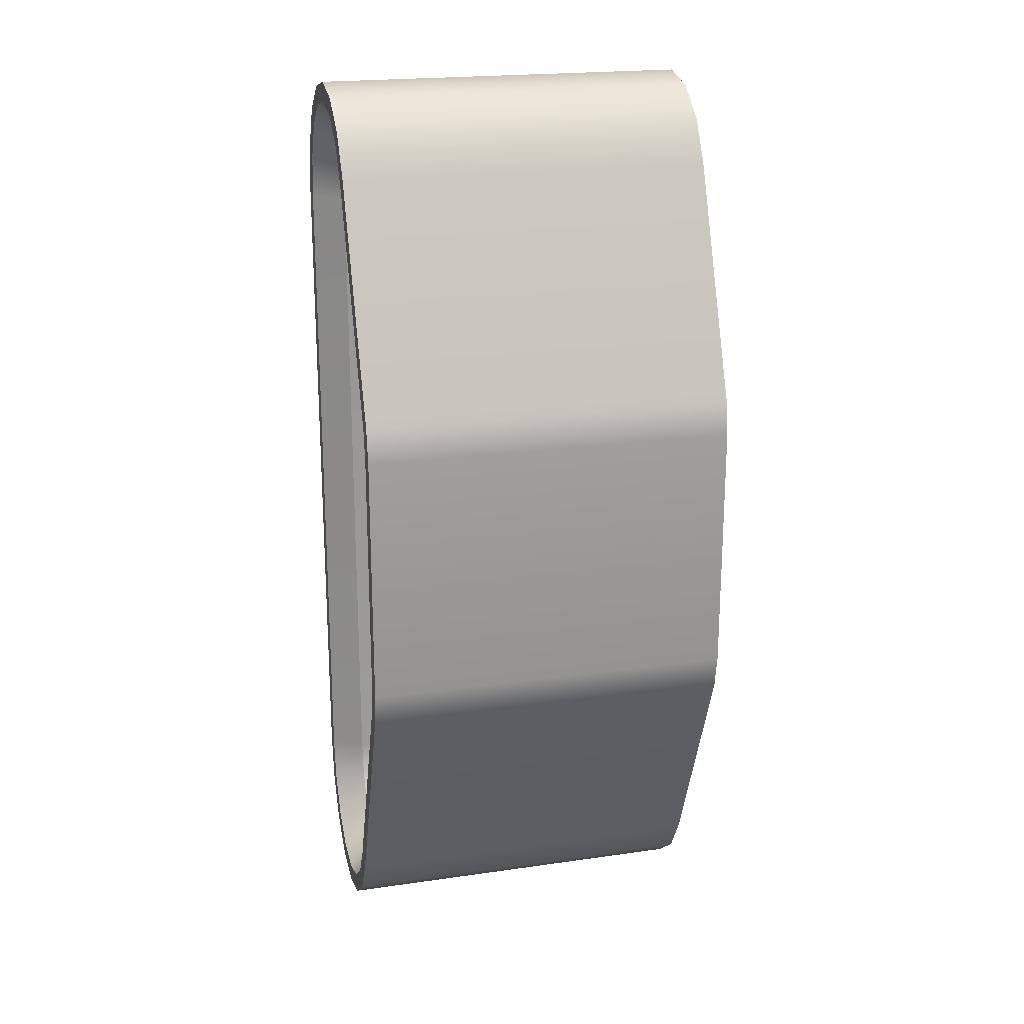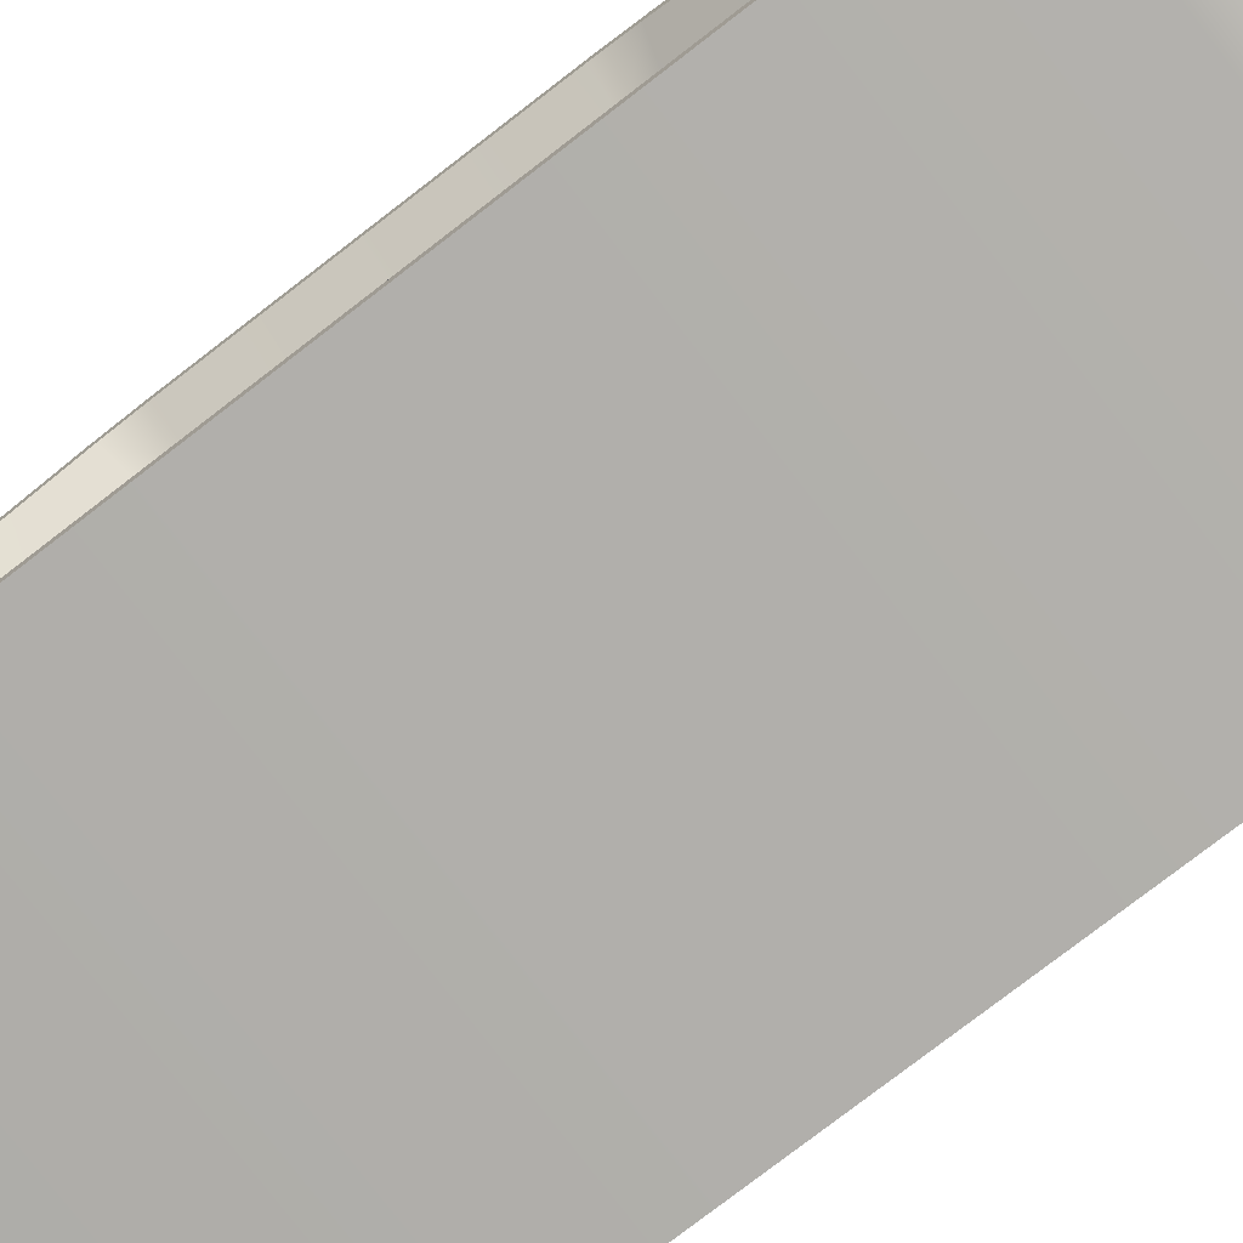
<metadata>
{"format":"obj","ext":"obj","renderer":"f3d","projection":"perspective","resolution":1024,"background":"white","views":[{"elev":21.0,"azim":165.6,"up":"+Z"},{"elev":-78.2,"azim":-52.4,"up":"+Y"}]}
</metadata>
<code>
v 10.59 2.223 -24.84
v 10.59 2.262 -25.07
v 10.82 2.09 -25.09
v 10.82 2.06 -24.9
v 10.82 1.376 -23.27
v 10.59 1.526 -23.17
v 10.82 1.246 -23.03
v 10.59 1.366 -22.9
v 10.82 1.061 -22.89
v 10.59 1.126 -22.71
v 10.82 0.8436 -22.84
v 10.59 0.8436 -22.65
v 10.82 0.6259 -22.89
v 10.59 0.5609 -22.71
v 10.82 0.4413 -23.03
v 10.59 0.3213 -22.9
v 10.82 0.3181 -23.25
v 10.59 0.1611 -23.17
v 10.82 0.2764 -23.52
v 10.59 0.1048 -23.5
v 10.82 0.2764 -25.53
v 10.59 0.1048 -25.53
v 10.82 0.2764 -26
v 10.59 0.1048 -26
v 10.82 0.2764 -26.47
v 10.59 0.1048 -26.47
v 10.59 0.1048 -28.5
v 10.82 0.2764 -28.48
v 10.59 0.1611 -28.83
v 10.82 0.3181 -28.75
v 10.59 0.3213 -29.1
v 10.82 0.4413 -28.97
v 10.59 0.5609 -29.29
v 10.82 0.6259 -29.11
v 10.59 0.8436 -29.35
v 10.82 0.8436 -29.16
v 10.59 1.126 -29.29
v 10.82 1.061 -29.11
v 10.59 1.366 -29.1
v 10.82 1.246 -28.97
v 10.59 1.526 -28.83
v 10.82 1.376 -28.73
v 10.59 2.223 -27.16
v 10.82 2.06 -27.1
v 10.82 2.09 -26.91
v 10.59 2.262 -26.93
v 10.82 2.09 -26
v 10.59 2.262 -26
v 10.59 1.526 -23.17
v 10.59 1.366 -22.9
v 10.59 1.456 -22.79
v 10.59 1.637 -23.1
v 10.59 1.175 -22.58
v 10.59 1.126 -22.71
v 10.59 0.8436 -22.5
v 10.59 0.8436 -22.65
v 10.59 0.5123 -22.58
v 10.59 0.5609 -22.71
v 10.59 0.2315 -22.79
v 10.59 0.3213 -22.9
v 10.59 0.04384 -23.12
v 10.59 0.1611 -23.17
v 10.59 -0.02339 -23.48
v 10.59 0.1048 -23.5
v 10.59 2.223 -24.84
v 10.59 2.344 -24.79
v 10.59 2.39 -25.05
v 10.59 2.262 -25.07
v 10.59 -0.02339 -25.53
v 10.59 0.1048 -25.53
v 10.59 2.39 -26
v 10.59 2.262 -26
v 10.59 0.1048 -26
v 10.59 -0.02339 -26
v 10.59 0.1048 -26.47
v 10.59 -0.02339 -26.47
v 10.59 -0.02339 -28.52
v 10.59 0.1048 -28.5
v 10.59 0.1611 -28.83
v 10.59 0.04384 -28.88
v 10.59 0.3213 -29.1
v 10.59 0.2315 -29.21
v 10.59 0.5609 -29.29
v 10.59 0.5123 -29.42
v 10.59 0.8436 -29.35
v 10.59 0.8436 -29.5
v 10.59 1.126 -29.29
v 10.59 1.175 -29.42
v 10.59 1.366 -29.1
v 10.59 1.456 -29.21
v 10.59 1.526 -28.83
v 10.59 1.637 -28.9
v 10.59 2.223 -27.16
v 10.59 2.344 -27.21
v 10.59 2.39 -26.95
v 10.59 2.262 -26.93
v 10.59 2.39 -26
v 10.59 2.262 -26
v 10.82 0.3181 -23.25
v 11.24 0.3176 -23.25
v 11.24 0.2758 -23.52
v 10.82 0.2764 -23.52
v 10.82 0.4413 -23.03
v 11.24 0.441 -23.03
v 10.82 0.6259 -22.89
v 11.24 0.6257 -22.89
v 10.82 0.8436 -22.84
v 11.24 0.8436 -22.84
v 10.82 1.061 -22.89
v 11.24 1.062 -22.89
v 10.82 1.246 -23.03
v 11.24 1.246 -23.03
v 10.82 1.376 -23.27
v 11.24 1.377 -23.27
v 10.82 2.06 -24.9
v 11.24 2.06 -24.9
v 10.82 2.09 -25.09
v 11.24 2.09 -25.09
v 10.82 2.09 -26
v 11.24 2.09 -26
v 11.38 0.2201 -23.2
v 12.59 0.2201 -23.2
v 12.59 0.1693 -23.5
v 11.38 0.1693 -23.5
v 11.38 0.3664 -22.95
v 12.59 0.3664 -22.95
v 11.38 0.5853 -22.78
v 12.59 0.5853 -22.78
v 11.38 0.8436 -22.72
v 12.59 0.8436 -22.72
v 11.38 1.102 -22.78
v 12.59 1.102 -22.78
v 11.38 1.321 -22.95
v 12.59 1.321 -22.95
v 11.38 1.47 -23.21
v 12.59 1.47 -23.21
v 11.38 2.16 -24.86
v 12.59 2.16 -24.86
v 11.38 2.196 -25.07
v 12.59 2.196 -25.07
v 11.38 2.196 -26
v 12.59 2.196 -26
v 11.38 0.2201 -23.2
v 11.38 0.1693 -23.5
v 11.24 0.2758 -23.52
v 11.24 0.3176 -23.25
v 11.38 0.3664 -22.95
v 11.24 0.441 -23.03
v 11.38 0.5853 -22.78
v 11.24 0.6257 -22.89
v 11.38 0.8436 -22.72
v 11.24 0.8436 -22.84
v 11.38 1.102 -22.78
v 11.24 1.062 -22.89
v 11.38 1.321 -22.95
v 11.24 1.246 -23.03
v 11.38 1.47 -23.21
v 11.24 1.377 -23.27
v 11.24 2.06 -24.9
v 11.38 2.16 -24.86
v 11.38 2.196 -25.07
v 11.24 2.09 -25.09
v 11.24 2.09 -26
v 11.38 2.196 -26
v 12.59 0.1693 -25.53
v 11.38 0.1693 -25.53
v 12.59 0.1693 -26
v 11.38 0.1693 -26
v 12.59 0.1693 -26.47
v 11.38 0.1693 -26.47
v 11.38 0.1693 -28.5
v 12.59 0.1693 -28.5
v 11.38 0.2201 -28.8
v 12.59 0.2201 -28.8
v 11.38 0.3664 -29.05
v 12.59 0.3664 -29.05
v 11.38 0.5853 -29.22
v 12.59 0.5853 -29.22
v 11.38 0.8436 -29.28
v 12.59 0.8436 -29.28
v 11.38 1.102 -29.22
v 12.59 1.102 -29.22
v 11.38 1.321 -29.05
v 12.59 1.321 -29.05
v 11.38 1.47 -28.79
v 12.59 1.47 -28.79
v 11.38 2.16 -27.14
v 12.59 2.16 -27.14
v 11.38 2.196 -26.93
v 12.59 2.196 -26.93
v 11.38 2.196 -26
v 12.59 2.196 -26
v 11.38 0.1693 -25.53
v 11.24 0.2758 -25.53
v 11.38 0.1693 -26
v 11.24 0.2758 -26
v 11.38 0.1693 -26.47
v 11.24 0.2758 -26.47
v 11.24 0.2758 -28.48
v 11.38 0.1693 -28.5
v 11.38 0.2201 -28.8
v 11.24 0.3176 -28.75
v 11.38 0.3664 -29.05
v 11.24 0.441 -28.97
v 11.38 0.5853 -29.22
v 11.24 0.6257 -29.11
v 11.38 0.8436 -29.28
v 11.24 0.8436 -29.16
v 11.38 1.102 -29.22
v 11.24 1.062 -29.11
v 11.38 1.321 -29.05
v 11.24 1.246 -28.97
v 11.38 1.47 -28.79
v 11.24 1.377 -28.73
v 11.24 2.06 -27.1
v 11.38 2.16 -27.14
v 11.38 2.196 -26.93
v 11.24 2.09 -26.91
v 11.24 2.09 -26
v 11.38 2.196 -26
v 11.24 0.2758 -25.53
v 10.82 0.2764 -25.53
v 11.24 0.2758 -26
v 10.82 0.2764 -26
v 11.24 0.2758 -26.47
v 10.82 0.2764 -26.47
v 10.82 0.2764 -28.48
v 11.24 0.2758 -28.48
v 10.82 0.3181 -28.75
v 11.24 0.3176 -28.75
v 10.82 0.4413 -28.97
v 11.24 0.441 -28.97
v 10.82 0.6259 -29.11
v 11.24 0.6257 -29.11
v 10.82 0.8436 -29.16
v 11.24 0.8436 -29.16
v 10.82 1.061 -29.11
v 11.24 1.062 -29.11
v 10.82 1.246 -28.97
v 11.24 1.246 -28.97
v 10.82 1.376 -28.73
v 11.24 1.377 -28.73
v 10.82 2.06 -27.1
v 11.24 2.06 -27.1
v 10.82 2.09 -26.91
v 11.24 2.09 -26.91
v 10.82 2.09 -26
v 11.24 2.09 -26
v 13.38 2.223 -24.84
v 13.15 2.06 -24.9
v 13.15 2.09 -25.09
v 13.38 2.262 -25.07
v 13.38 1.526 -23.17
v 13.15 1.376 -23.27
v 13.15 1.246 -23.03
v 13.38 1.366 -22.9
v 13.15 1.061 -22.89
v 13.38 1.126 -22.71
v 13.15 0.8436 -22.84
v 13.38 0.8436 -22.65
v 13.15 0.6259 -22.89
v 13.38 0.5609 -22.71
v 13.15 0.4413 -23.03
v 13.38 0.3213 -22.9
v 13.15 0.3181 -23.25
v 13.38 0.1611 -23.17
v 13.15 0.2764 -23.52
v 13.38 0.1048 -23.5
v 13.38 0.1048 -25.53
v 13.15 0.2764 -25.53
v 13.38 0.1048 -26
v 13.15 0.2764 -26
v 13.38 0.1048 -26.47
v 13.15 0.2764 -26.47
v 13.15 0.2764 -28.48
v 13.38 0.1048 -28.5
v 13.38 0.1611 -28.83
v 13.15 0.3181 -28.75
v 13.38 0.3213 -29.1
v 13.15 0.4413 -28.97
v 13.38 0.5609 -29.29
v 13.15 0.6259 -29.11
v 13.38 0.8436 -29.35
v 13.15 0.8436 -29.16
v 13.38 1.126 -29.29
v 13.15 1.061 -29.11
v 13.38 1.366 -29.1
v 13.15 1.246 -28.97
v 13.38 1.526 -28.83
v 13.15 1.376 -28.73
v 13.15 2.06 -27.1
v 13.38 2.223 -27.16
v 13.15 2.09 -26.91
v 13.38 2.262 -26.93
v 13.15 2.09 -26
v 13.38 2.262 -26
v 10.59 1.456 -22.79
v 13.38 1.456 -22.79
v 13.38 1.637 -23.1
v 10.59 1.637 -23.1
v 10.59 1.175 -22.58
v 13.38 1.175 -22.58
v 10.59 0.8436 -22.5
v 13.38 0.8436 -22.5
v 10.59 0.5123 -22.58
v 13.38 0.5123 -22.58
v 10.59 0.2315 -22.79
v 13.38 0.2315 -22.79
v 10.59 0.04384 -23.12
v 13.38 0.04384 -23.12
v 10.59 -0.02339 -23.48
v 13.38 -0.02339 -23.48
v 10.59 2.344 -24.79
v 13.38 2.344 -24.79
v 13.38 2.39 -25.05
v 10.59 2.39 -25.05
v 10.59 -0.02339 -25.53
v 13.38 -0.02339 -25.53
v 13.38 2.39 -26
v 10.59 2.39 -26
v 10.59 -0.02339 -26
v 13.38 -0.02339 -26
v 10.59 -0.02339 -26.47
v 13.38 -0.02339 -26.47
v 13.38 -0.02339 -28.52
v 10.59 -0.02339 -28.52
v 13.38 0.04384 -28.88
v 10.59 0.04384 -28.88
v 13.38 0.2315 -29.21
v 10.59 0.2315 -29.21
v 13.38 0.5123 -29.42
v 10.59 0.5123 -29.42
v 13.38 0.8436 -29.5
v 10.59 0.8436 -29.5
v 13.38 1.175 -29.42
v 10.59 1.175 -29.42
v 13.38 1.456 -29.21
v 10.59 1.456 -29.21
v 13.38 1.637 -28.9
v 10.59 1.637 -28.9
v 10.59 2.344 -27.21
v 13.38 2.344 -27.21
v 13.38 2.39 -26.95
v 10.59 2.39 -26.95
v 13.38 2.39 -26
v 10.59 2.39 -26
v 13.38 2.223 -24.84
v 13.38 2.262 -25.07
v 13.38 2.39 -25.05
v 13.38 2.344 -24.79
v 13.38 1.637 -23.1
v 13.38 1.526 -23.17
v 13.38 1.456 -22.79
v 13.38 1.366 -22.9
v 13.38 1.175 -22.58
v 13.38 1.126 -22.71
v 13.38 0.8436 -22.5
v 13.38 0.8436 -22.65
v 13.38 0.5123 -22.58
v 13.38 0.5609 -22.71
v 13.38 0.2315 -22.79
v 13.38 0.3213 -22.9
v 13.38 0.04384 -23.12
v 13.38 0.1611 -23.17
v 13.38 -0.02339 -23.48
v 13.38 0.1048 -23.5
v 13.38 -0.02339 -25.53
v 13.38 0.1048 -25.53
v 13.38 -0.02339 -26
v 13.38 0.1048 -26
v 13.38 -0.02339 -26.47
v 13.38 0.1048 -26.47
v 13.38 0.1048 -28.5
v 13.38 -0.02339 -28.52
v 13.38 0.1611 -28.83
v 13.38 0.04384 -28.88
v 13.38 0.3213 -29.1
v 13.38 0.2315 -29.21
v 13.38 0.5609 -29.29
v 13.38 0.5123 -29.42
v 13.38 0.8436 -29.35
v 13.38 0.8436 -29.5
v 13.38 1.126 -29.29
v 13.38 1.175 -29.42
v 13.38 1.366 -29.1
v 13.38 1.456 -29.21
v 13.38 1.526 -28.83
v 13.38 1.637 -28.9
v 13.38 2.223 -27.16
v 13.38 2.344 -27.21
v 13.38 2.39 -26.95
v 13.38 2.262 -26.93
v 13.38 2.39 -26
v 13.38 2.262 -26
v 13.15 0.3181 -23.25
v 13.15 0.2764 -23.52
v 12.73 0.2758 -23.52
v 12.73 0.3176 -23.25
v 13.15 0.4413 -23.03
v 12.73 0.441 -23.03
v 13.15 0.6259 -22.89
v 12.73 0.6257 -22.89
v 13.15 0.8436 -22.84
v 12.73 0.8436 -22.84
v 13.15 1.061 -22.89
v 12.73 1.062 -22.89
v 13.15 1.246 -23.03
v 12.73 1.246 -23.03
v 13.15 1.376 -23.27
v 12.73 1.377 -23.27
v 12.73 2.06 -24.9
v 13.15 2.06 -24.9
v 13.15 2.09 -25.09
v 12.73 2.09 -25.09
v 12.73 2.09 -26
v 13.15 2.09 -26
v 12.59 0.2201 -23.2
v 12.73 0.3176 -23.25
v 12.73 0.2758 -23.52
v 12.59 0.1693 -23.5
v 12.59 0.3664 -22.95
v 12.73 0.441 -23.03
v 12.59 0.5853 -22.78
v 12.73 0.6257 -22.89
v 12.59 0.8436 -22.72
v 12.73 0.8436 -22.84
v 12.59 1.102 -22.78
v 12.73 1.062 -22.89
v 12.59 1.321 -22.95
v 12.73 1.246 -23.03
v 12.59 1.47 -23.21
v 12.73 1.377 -23.27
v 12.59 2.16 -24.86
v 12.73 2.06 -24.9
v 12.59 2.196 -25.07
v 12.73 2.09 -25.09
v 12.59 2.196 -26
v 12.73 2.09 -26
v 12.73 0.2758 -25.53
v 12.59 0.1693 -25.53
v 12.73 0.2758 -26
v 12.59 0.1693 -26
v 12.73 0.2758 -26.47
v 12.59 0.1693 -26.47
v 12.59 0.1693 -28.5
v 12.73 0.2758 -28.48
v 12.59 0.2201 -28.8
v 12.73 0.3176 -28.75
v 12.59 0.3664 -29.05
v 12.73 0.441 -28.97
v 12.59 0.5853 -29.22
v 12.73 0.6257 -29.11
v 12.59 0.8436 -29.28
v 12.73 0.8436 -29.16
v 12.59 1.102 -29.22
v 12.73 1.062 -29.11
v 12.59 1.321 -29.05
v 12.73 1.246 -28.97
v 12.59 1.47 -28.79
v 12.73 1.377 -28.73
v 12.59 2.16 -27.14
v 12.73 2.06 -27.1
v 12.59 2.196 -26.93
v 12.73 2.09 -26.91
v 12.59 2.196 -26
v 12.73 2.09 -26
v 13.15 0.2764 -25.53
v 12.73 0.2758 -25.53
v 13.15 0.2764 -26
v 12.73 0.2758 -26
v 13.15 0.2764 -26.47
v 12.73 0.2758 -26.47
v 12.73 0.2758 -28.48
v 13.15 0.2764 -28.48
v 13.15 0.3181 -28.75
v 12.73 0.3176 -28.75
v 13.15 0.4413 -28.97
v 12.73 0.441 -28.97
v 13.15 0.6259 -29.11
v 12.73 0.6257 -29.11
v 13.15 0.8436 -29.16
v 12.73 0.8436 -29.16
v 13.15 1.061 -29.11
v 12.73 1.062 -29.11
v 13.15 1.246 -28.97
v 12.73 1.246 -28.97
v 13.15 1.376 -28.73
v 12.73 1.377 -28.73
v 12.73 2.06 -27.1
v 13.15 2.06 -27.1
v 13.15 2.09 -26.91
v 12.73 2.09 -26.91
v 12.73 2.09 -26
v 13.15 2.09 -26
v 13.15 2.09 -26
v 13.38 2.262 -26
v 10.59 2.262 -26
v 10.82 2.09 -26
v 13.38 2.262 -26
v 13.38 2.39 -26
g track
f 1 2 3
f 1 3 4
f 5 1 4
f 5 6 1
f 6 5 7
f 6 7 8
f 8 7 9
f 8 9 10
f 10 9 11
f 10 11 12
f 12 11 13
f 12 13 14
f 14 13 15
f 14 15 16
f 16 15 17
f 16 17 18
f 18 17 19
f 18 19 20
f 20 19 21
f 20 21 22
f 23 22 21
f 23 24 22
f 25 24 23
f 25 26 24
f 27 26 25
f 27 25 28
f 29 27 28
f 29 28 30
f 31 29 30
f 31 30 32
f 33 31 32
f 33 32 34
f 35 33 34
f 35 34 36
f 37 35 36
f 37 36 38
f 39 37 38
f 39 38 40
f 41 39 40
f 41 40 42
f 42 43 41
f 42 44 43
f 43 44 45
f 43 45 46
f 46 45 47
f 46 47 48
f 49 50 51
f 49 51 52
f 50 53 51
f 50 54 53
f 54 55 53
f 54 56 55
f 56 57 55
f 56 58 57
f 58 59 57
f 58 60 59
f 60 61 59
f 60 62 61
f 62 63 61
f 62 64 63
f 52 65 49
f 52 66 65
f 65 66 67
f 65 67 68
f 69 63 64
f 69 64 70
f 68 67 71
f 68 71 72
f 73 69 70
f 73 74 69
f 75 74 73
f 75 76 74
f 75 77 76
f 75 78 77
f 79 77 78
f 79 80 77
f 81 80 79
f 81 82 80
f 83 82 81
f 83 84 82
f 85 84 83
f 85 86 84
f 87 86 85
f 87 88 86
f 89 88 87
f 89 90 88
f 91 90 89
f 91 92 90
f 92 91 93
f 92 93 94
f 93 95 94
f 93 96 95
f 96 97 95
f 96 98 97
f 99 100 101
f 99 101 102
f 103 100 99
f 103 104 100
f 105 104 103
f 105 106 104
f 107 106 105
f 107 108 106
f 109 108 107
f 109 110 108
f 111 110 109
f 111 112 110
f 113 112 111
f 113 114 112
f 114 113 115
f 114 115 116
f 117 116 115
f 117 118 116
f 119 118 117
f 119 120 118
f 121 122 123
f 121 123 124
f 125 122 121
f 125 126 122
f 127 126 125
f 127 128 126
f 129 128 127
f 129 130 128
f 131 130 129
f 131 132 130
f 133 132 131
f 133 134 132
f 135 134 133
f 135 136 134
f 137 136 135
f 137 138 136
f 139 138 137
f 139 140 138
f 141 140 139
f 141 142 140
f 143 144 145
f 143 145 146
f 147 143 146
f 147 146 148
f 149 147 148
f 149 148 150
f 151 149 150
f 151 150 152
f 153 151 152
f 153 152 154
f 155 153 154
f 155 154 156
f 157 155 156
f 157 156 158
f 157 158 159
f 157 159 160
f 161 160 159
f 161 159 162
f 163 161 162
f 163 164 161
f 123 165 166
f 123 166 124
f 167 166 165
f 167 168 166
f 169 168 167
f 169 170 168
f 171 170 169
f 171 169 172
f 173 171 172
f 173 172 174
f 175 173 174
f 175 174 176
f 177 175 176
f 177 176 178
f 179 177 178
f 179 178 180
f 181 179 180
f 181 180 182
f 183 181 182
f 183 182 184
f 185 183 184
f 185 184 186
f 187 185 186
f 187 186 188
f 189 187 188
f 189 188 190
f 191 189 190
f 191 190 192
f 145 144 193
f 145 193 194
f 195 194 193
f 195 196 194
f 197 196 195
f 197 198 196
f 199 198 197
f 199 197 200
f 201 199 200
f 201 202 199
f 203 202 201
f 203 204 202
f 205 204 203
f 205 206 204
f 207 206 205
f 207 208 206
f 209 208 207
f 209 210 208
f 211 210 209
f 211 212 210
f 213 212 211
f 213 214 212
f 213 215 214
f 213 216 215
f 217 215 216
f 217 218 215
f 219 218 217
f 219 217 220
f 102 101 221
f 102 221 222
f 223 222 221
f 223 224 222
f 225 224 223
f 225 226 224
f 227 226 225
f 227 225 228
f 229 227 228
f 229 228 230
f 231 229 230
f 231 230 232
f 233 231 232
f 233 232 234
f 235 233 234
f 235 234 236
f 237 235 236
f 237 236 238
f 239 237 238
f 239 238 240
f 241 239 240
f 241 240 242
f 242 243 241
f 242 244 243
f 245 243 244
f 245 244 246
f 247 245 246
f 247 246 248
f 249 250 251
f 249 251 252
f 250 249 253
f 250 253 254
f 253 255 254
f 253 256 255
f 256 257 255
f 256 258 257
f 258 259 257
f 258 260 259
f 260 261 259
f 260 262 261
f 262 263 261
f 262 264 263
f 264 265 263
f 264 266 265
f 266 267 265
f 266 268 267
f 267 268 269
f 267 269 270
f 271 270 269
f 271 272 270
f 273 272 271
f 273 274 272
f 275 274 273
f 275 273 276
f 277 275 276
f 277 278 275
f 279 278 277
f 279 280 278
f 281 280 279
f 281 282 280
f 283 282 281
f 283 284 282
f 285 284 283
f 285 286 284
f 287 286 285
f 287 288 286
f 289 288 287
f 289 290 288
f 291 290 289
f 291 289 292
f 292 293 291
f 292 294 293
f 294 295 293
f 294 296 295
f 297 298 299
f 297 299 300
f 301 298 297
f 301 302 298
f 303 302 301
f 303 304 302
f 305 304 303
f 305 306 304
f 307 306 305
f 307 308 306
f 309 308 307
f 309 310 308
f 311 310 309
f 311 312 310
f 299 313 300
f 299 314 313
f 313 314 315
f 313 315 316
f 312 311 317
f 312 317 318
f 316 315 319
f 316 319 320
f 321 318 317
f 321 322 318
f 323 322 321
f 323 324 322
f 325 324 323
f 325 323 326
f 326 327 325
f 326 328 327
f 328 329 327
f 328 330 329
f 330 331 329
f 330 332 331
f 332 333 331
f 332 334 333
f 334 335 333
f 334 336 335
f 336 337 335
f 336 338 337
f 338 339 337
f 338 340 339
f 339 340 341
f 339 341 342
f 341 343 342
f 341 344 343
f 344 345 343
f 344 346 345
f 347 348 349
f 347 349 350
f 351 347 350
f 351 352 347
f 352 351 353
f 352 353 354
f 354 353 355
f 354 355 356
f 356 355 357
f 356 357 358
f 358 357 359
f 358 359 360
f 360 359 361
f 360 361 362
f 362 361 363
f 362 363 364
f 364 363 365
f 364 365 366
f 366 365 367
f 366 367 368
f 368 367 369
f 368 369 370
f 370 369 371
f 370 371 372
f 373 372 371
f 373 371 374
f 375 373 374
f 375 374 376
f 377 375 376
f 377 376 378
f 379 377 378
f 379 378 380
f 381 379 380
f 381 380 382
f 383 381 382
f 383 382 384
f 385 383 384
f 385 384 386
f 387 385 386
f 387 386 388
f 388 389 387
f 388 390 389
f 389 390 391
f 389 391 392
f 392 391 393
f 392 393 394
f 395 396 397
f 395 397 398
f 399 395 398
f 399 398 400
f 401 399 400
f 401 400 402
f 403 401 402
f 403 402 404
f 405 403 404
f 405 404 406
f 407 405 406
f 407 406 408
f 409 407 408
f 409 408 410
f 411 409 410
f 411 412 409
f 413 412 411
f 413 411 414
f 415 413 414
f 415 416 413
f 417 418 419
f 417 419 420
f 421 418 417
f 421 422 418
f 423 422 421
f 423 424 422
f 425 424 423
f 425 426 424
f 427 426 425
f 427 428 426
f 429 428 427
f 429 430 428
f 431 430 429
f 431 432 430
f 433 432 431
f 433 434 432
f 435 434 433
f 435 436 434
f 437 436 435
f 437 438 436
f 420 419 439
f 420 439 440
f 441 440 439
f 441 442 440
f 443 442 441
f 443 444 442
f 445 444 443
f 445 443 446
f 447 445 446
f 447 446 448
f 449 447 448
f 449 448 450
f 451 449 450
f 451 450 452
f 453 451 452
f 453 452 454
f 455 453 454
f 455 454 456
f 457 455 456
f 457 456 458
f 459 457 458
f 459 458 460
f 461 459 460
f 461 460 462
f 463 461 462
f 463 462 464
f 465 463 464
f 465 464 466
f 397 396 467
f 397 467 468
f 469 468 467
f 469 470 468
f 471 470 469
f 471 472 470
f 473 472 471
f 473 471 474
f 475 473 474
f 475 476 473
f 477 476 475
f 477 478 476
f 479 478 477
f 479 480 478
f 481 480 479
f 481 482 480
f 483 482 481
f 483 484 482
f 485 484 483
f 485 486 484
f 487 486 485
f 487 488 486
f 489 488 487
f 489 487 490
f 491 489 490
f 491 492 489
f 493 492 491
f 493 491 494
f 252 251 495
f 252 495 496
f 2 497 498
f 2 498 3
f 348 499 500
f 348 500 349

</code>
